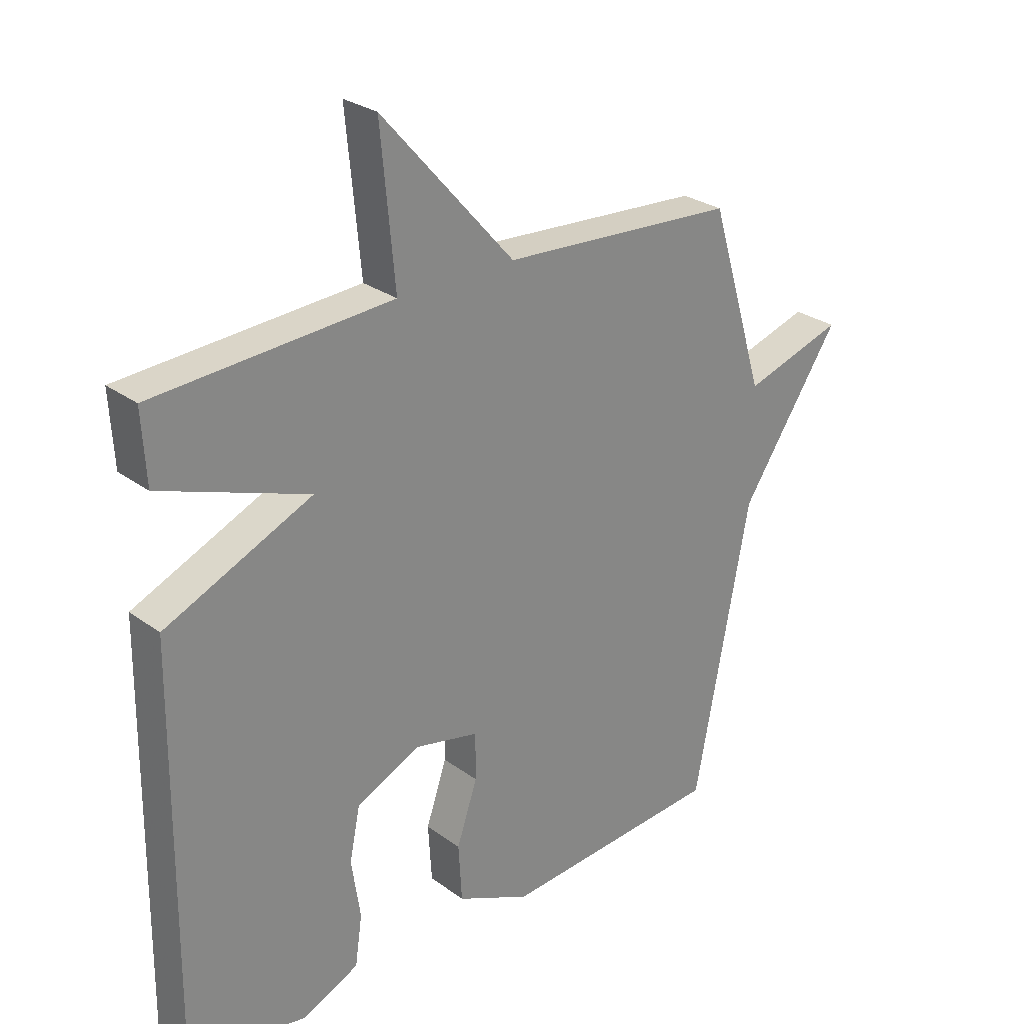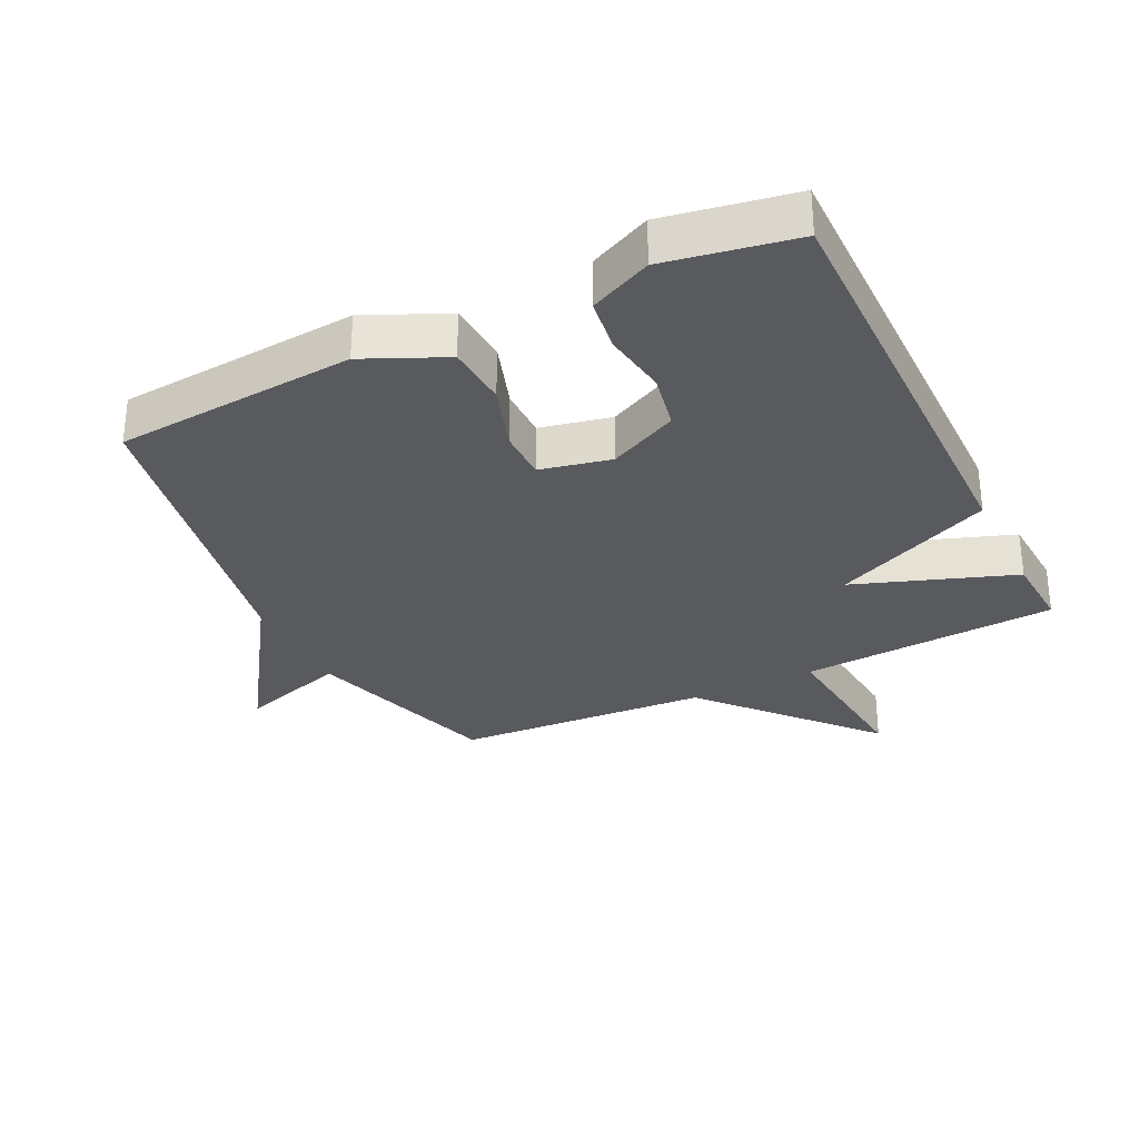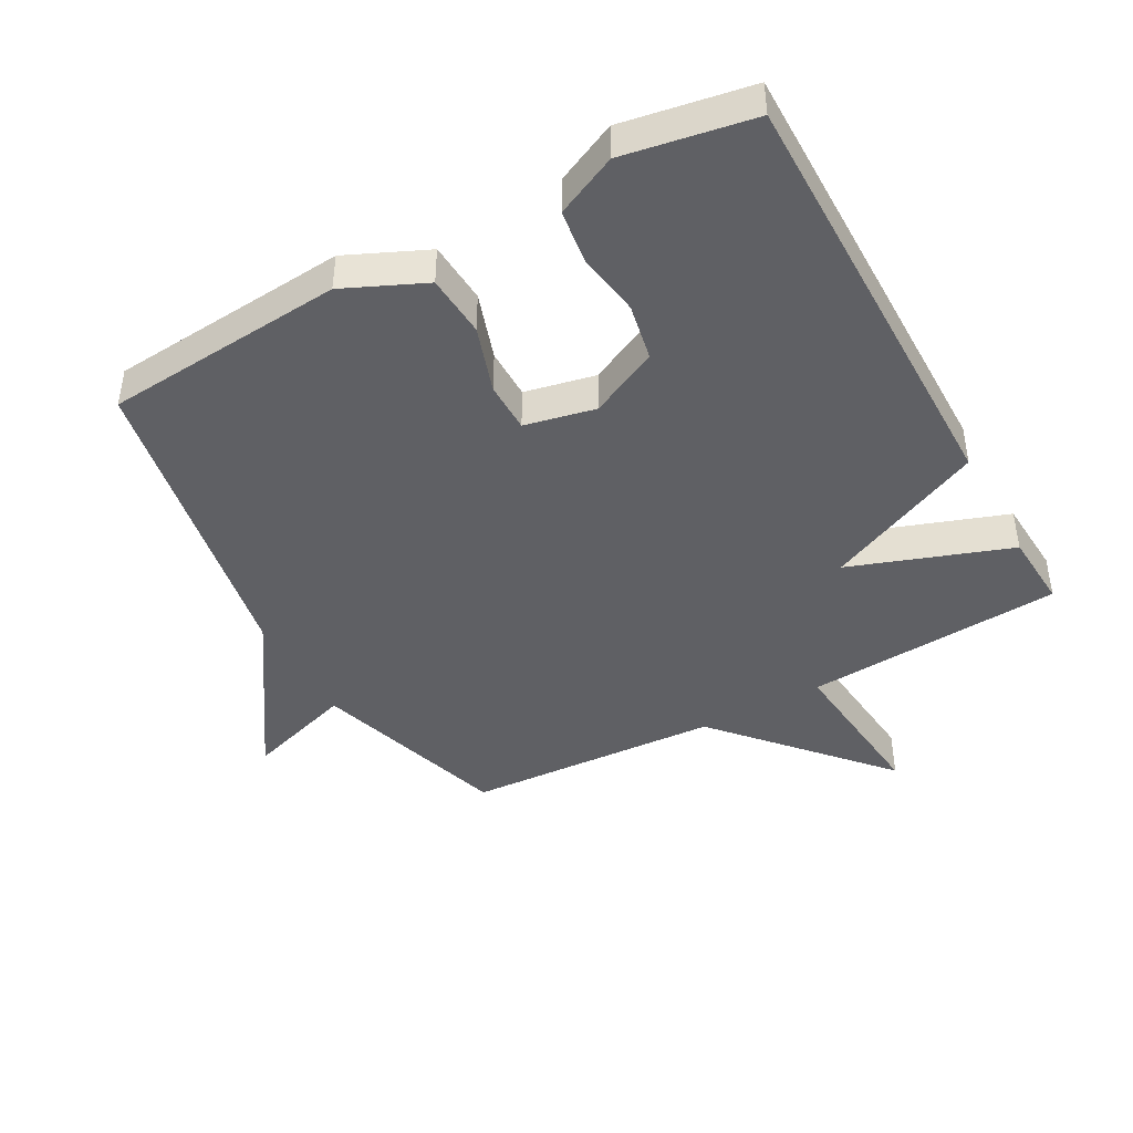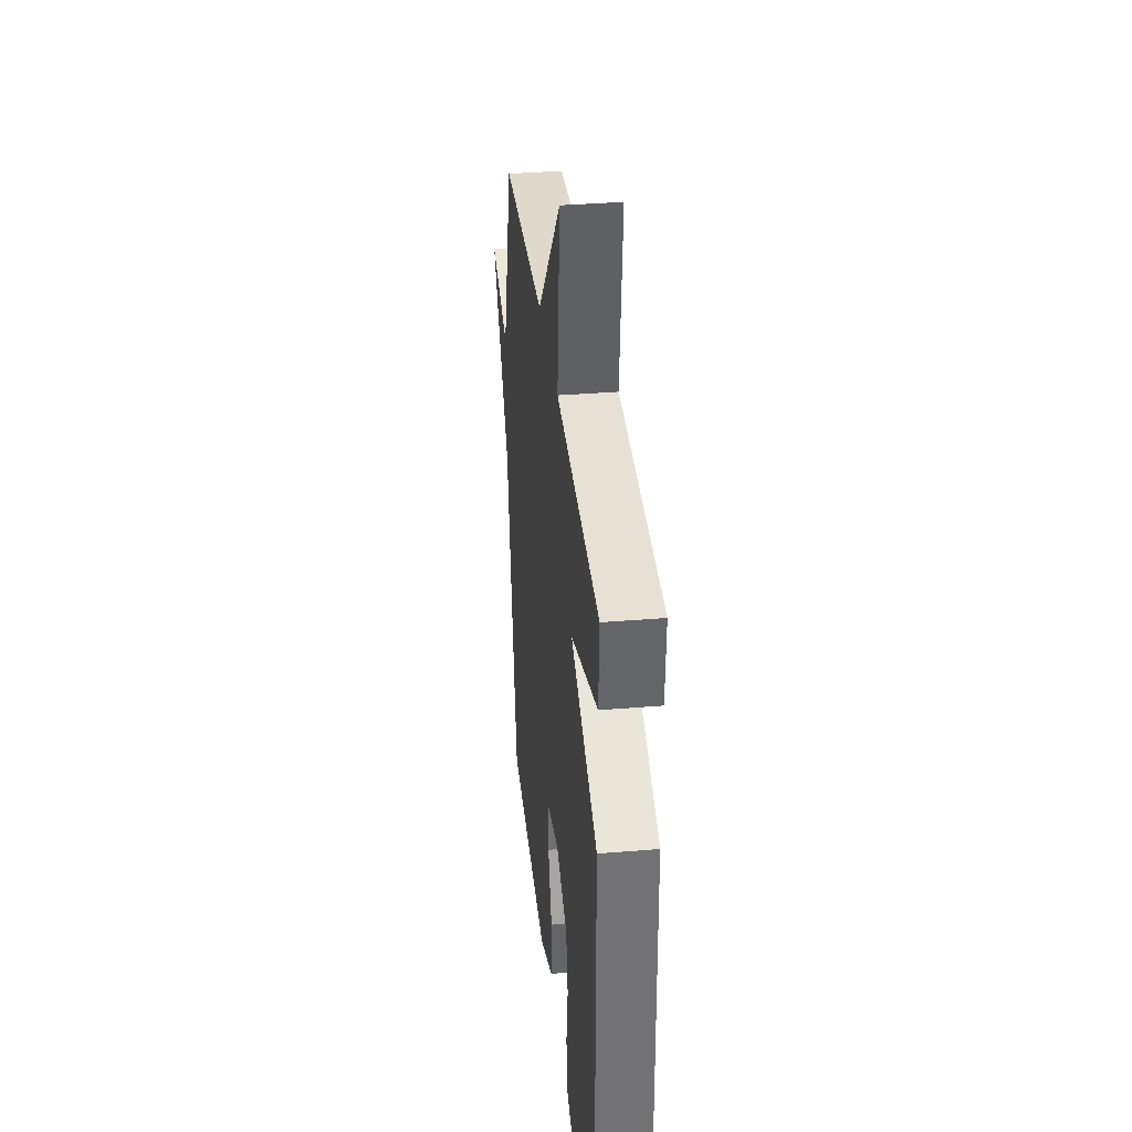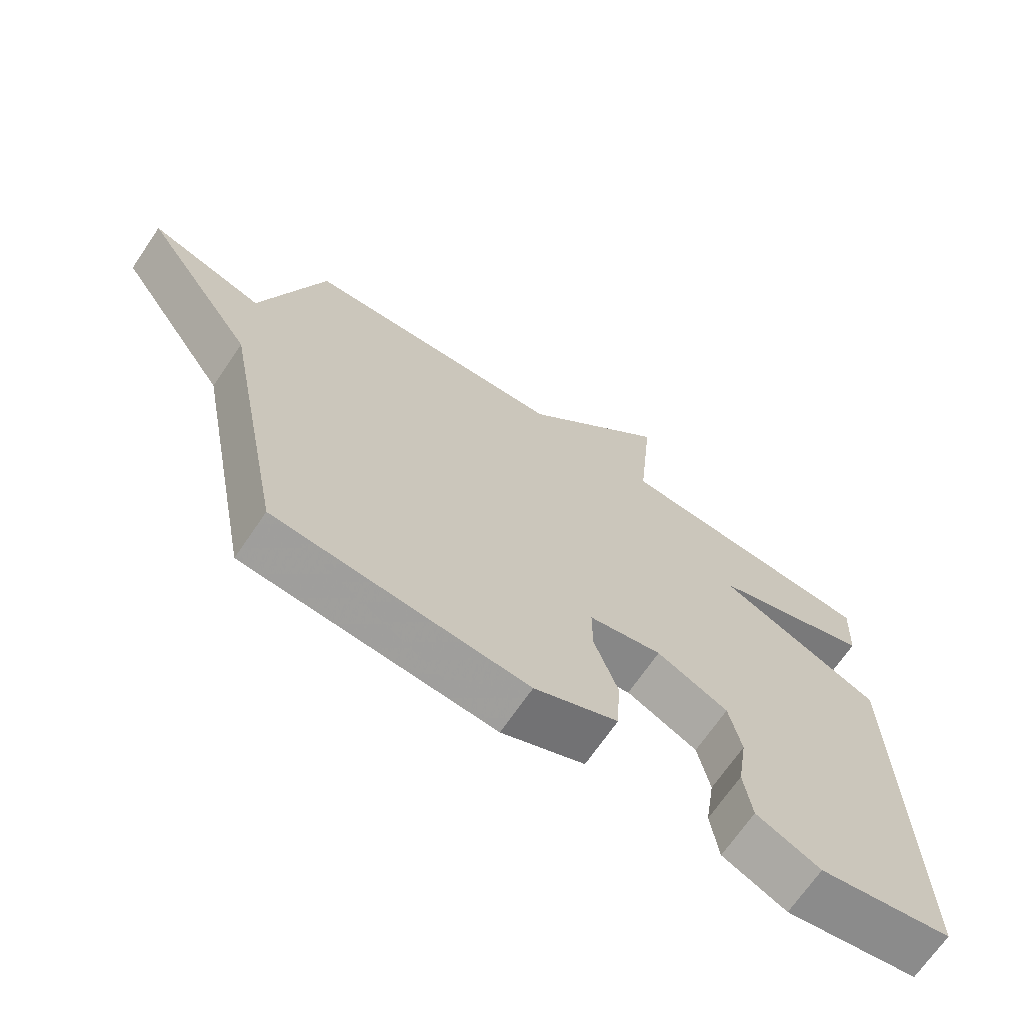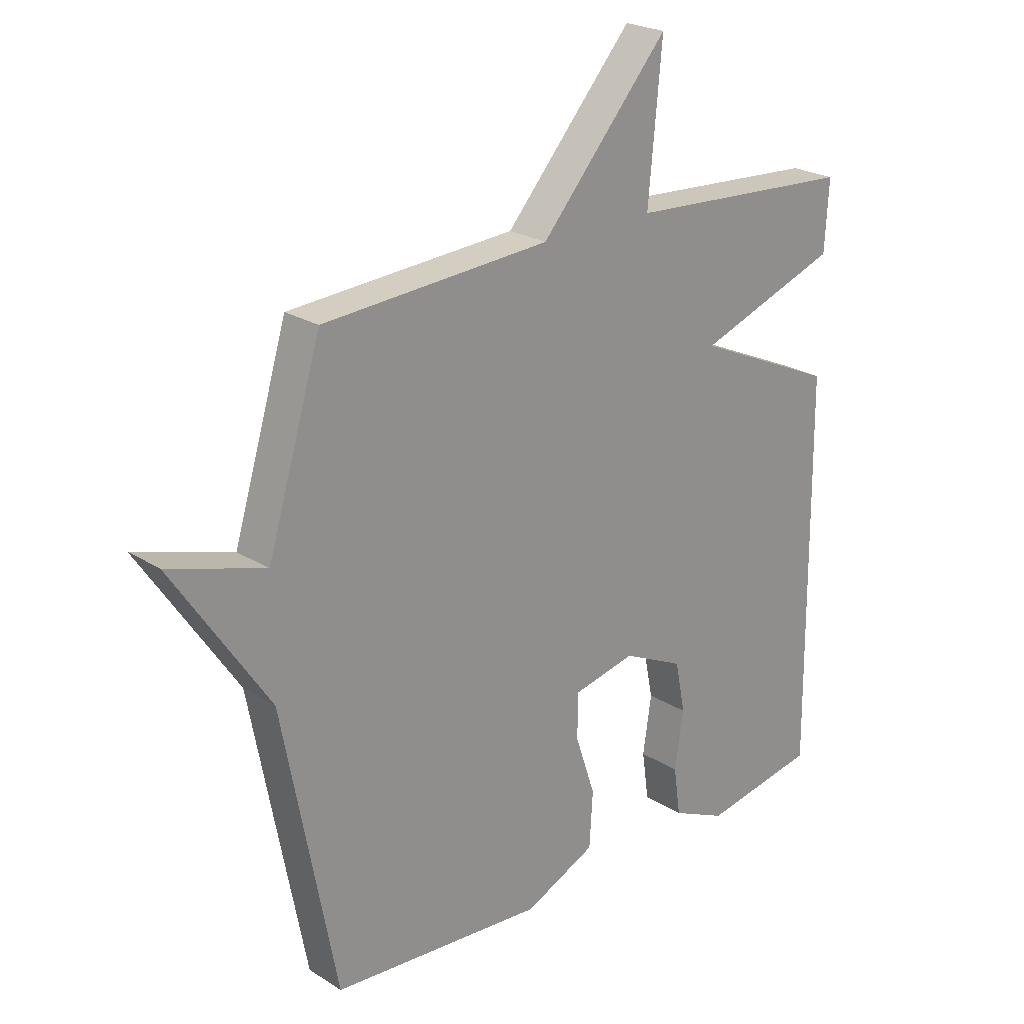
<metadata>
{"format":"obj","ext":"obj","renderer":"f3d","projection":"perspective","resolution":1024,"background":"white","views":[{"elev":27.4,"azim":-41.7,"up":"+Z"},{"elev":-30.8,"azim":-153.8,"up":"+Y"},{"elev":-43.5,"azim":-150.9,"up":"+Y"},{"elev":35.4,"azim":-96.3,"up":"+Z"},{"elev":-69.2,"azim":145.7,"up":"+Z"},{"elev":23.4,"azim":136.7,"up":"+Z"}]}
</metadata>
<code>
v 0.5 0.07 0.5
v 0.594 0.07 0.191
v 0.763 0.07 0.244
v 0.594 0.07 -0.009
v 0.5 0.07 -0.5
v 0.125 0.07 -0.529
v 0 0.07 -0.472
v -0.006 0.07 -0.375
v 0.029 0.07 -0.271
v 0.029 0.07 -0.192
v -0.081 0.07 -0.168
v -0.188 0.07 -0.219
v -0.206 0.07 -0.308
v -0.191 0.07 -0.408
v -0.203 0.07 -0.492
v -0.299 0.07 -0.536
v -0.5 0.07 -0.5
v -0.493 0.07 0.18
v -0.244 0.07 0.291
v -0.493 0.07 0.38
v -0.5 0.07 0.5
v -0.098 0.07 0.525
v -0.122 0.07 0.78
v 0.102 0.07 0.525
v 0.5 0 0.5
v 0.594 0 0.191
v 0.763 0 0.244
v 0.594 0 -0.009
v 0.5 0 -0.5
v 0.125 0 -0.529
v 0 0 -0.472
v -0.006 0 -0.375
v 0.029 0 -0.271
v 0.029 0 -0.192
v -0.081 0 -0.168
v -0.188 0 -0.219
v -0.206 0 -0.308
v -0.191 0 -0.408
v -0.203 0 -0.492
v -0.299 0 -0.536
v -0.5 0 -0.5
v -0.493 0 0.18
v -0.244 0 0.291
v -0.493 0 0.38
v -0.5 0 0.5
v -0.098 0 0.525
v -0.122 0 0.78
v 0.102 0 0.525
f 22 23 24
f 24 1 2
f 22 24 2
f 21 22 2
f 20 21 2
f 19 20 2
f 18 19 2
f 16 17 18
f 15 16 18
f 14 15 18
f 13 14 18
f 12 13 18
f 11 12 18 2
f 2 3 4
f 11 2 4
f 10 11 4
f 4 5 6
f 10 4 6
f 9 10 6
f 6 7 8 9
f 48 47 46
f 26 25 48
f 26 48 46
f 26 46 45
f 26 45 44
f 26 44 43
f 26 43 42
f 42 41 40
f 42 40 39
f 42 39 38
f 42 38 37
f 42 37 36
f 26 42 36 35
f 28 27 26
f 28 26 35
f 28 35 34
f 30 29 28
f 30 28 34
f 30 34 33
f 33 32 31 30
f 1 25 26 2
f 2 26 27 3
f 3 27 28 4
f 4 28 29 5
f 5 29 30 6
f 6 30 31 7
f 7 31 32 8
f 8 32 33 9
f 9 33 34 10
f 10 34 35 11
f 11 35 36 12
f 12 36 37 13
f 13 37 38 14
f 14 38 39 15
f 15 39 40 16
f 16 40 41 17
f 17 41 42 18
f 18 42 43 19
f 19 43 44 20
f 20 44 45 21
f 21 45 46 22
f 22 46 47 23
f 23 47 48 24
f 24 48 25 1

</code>
